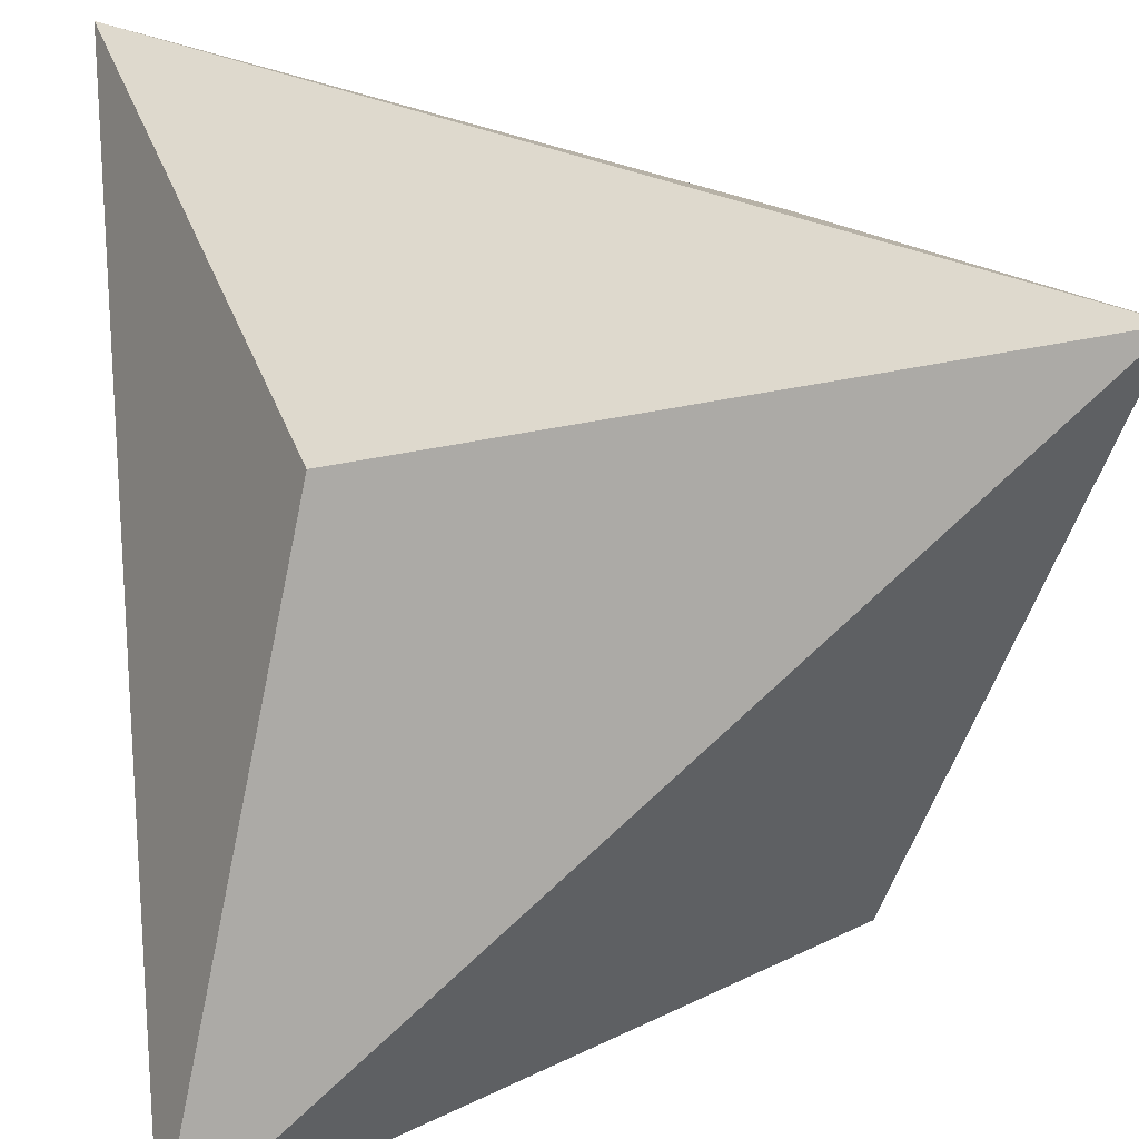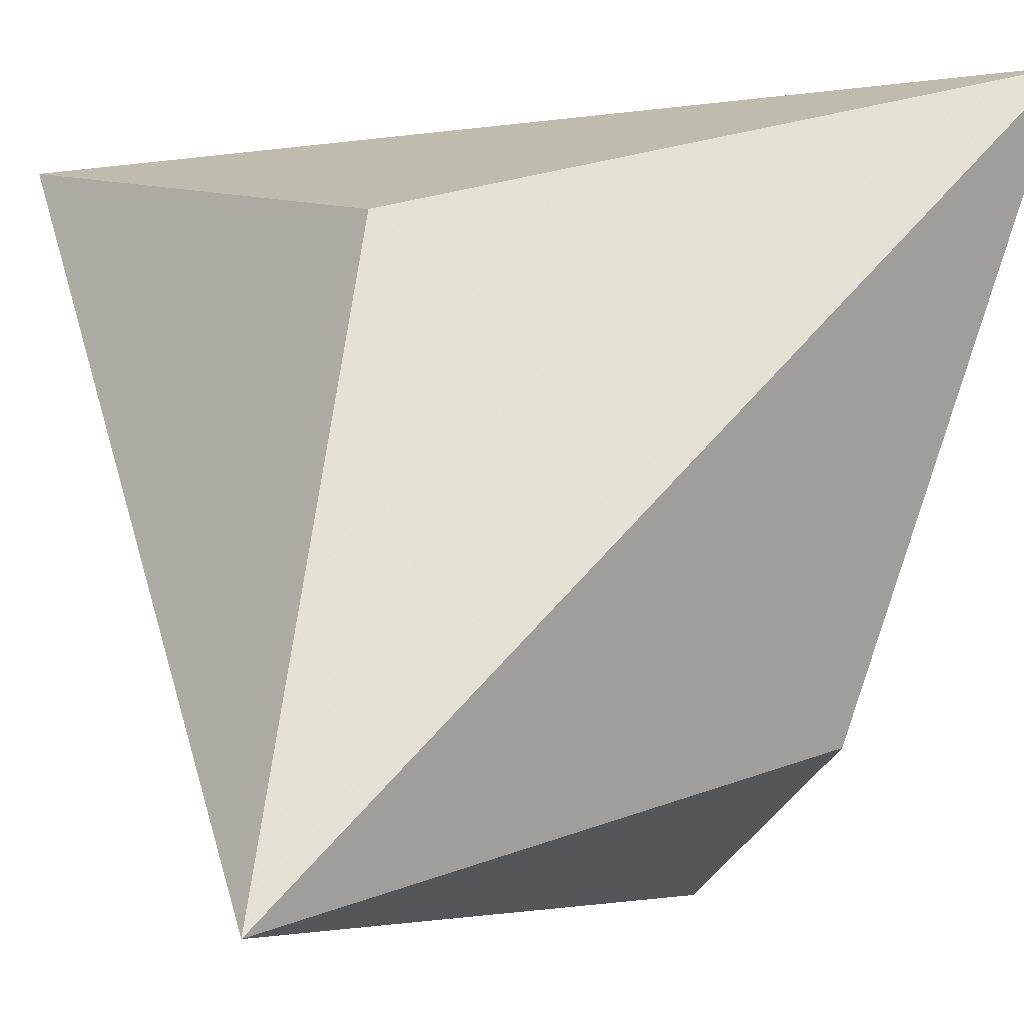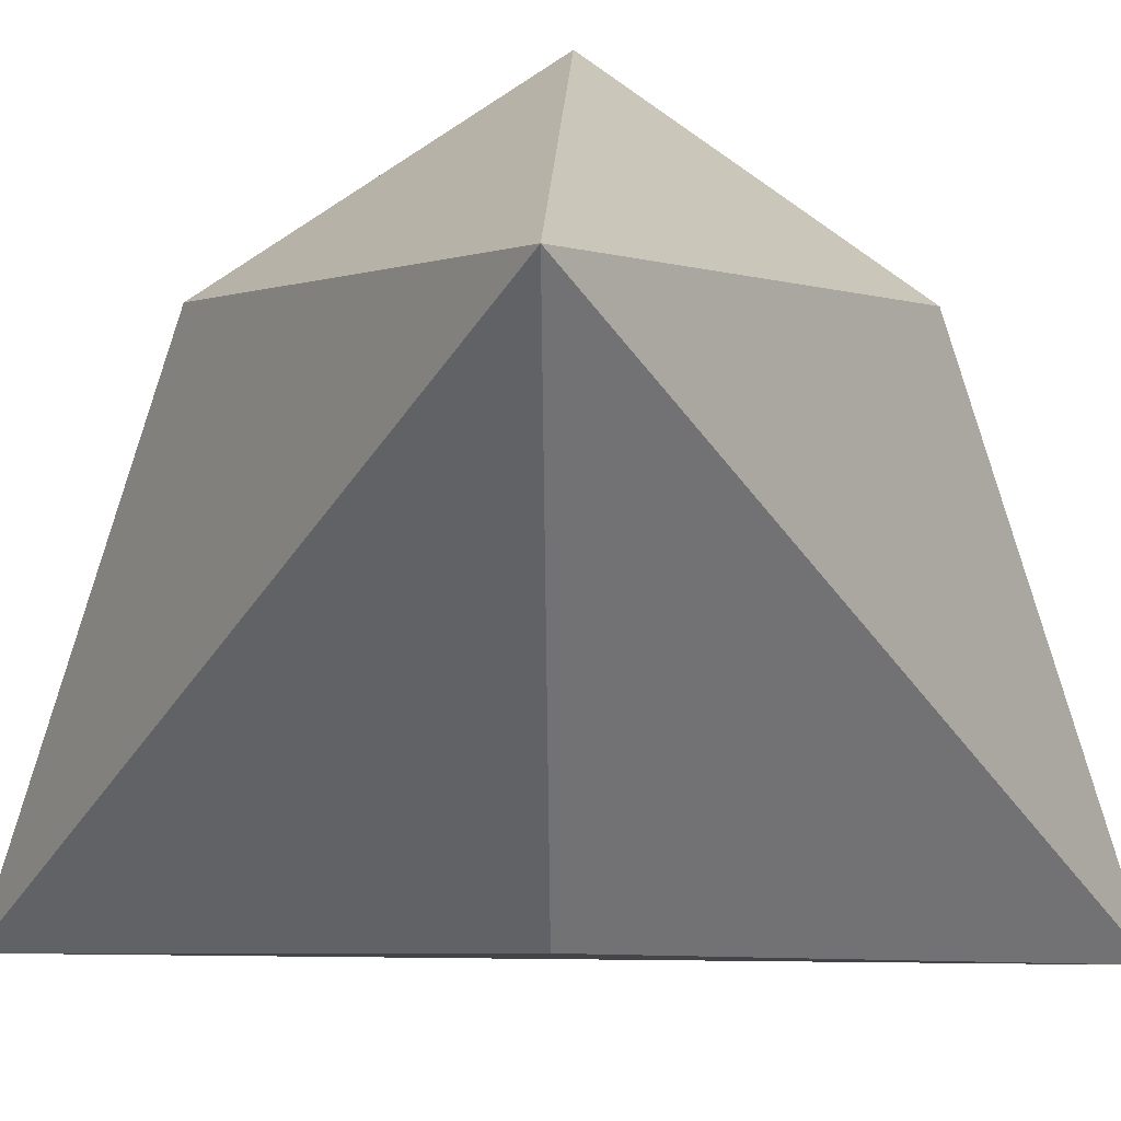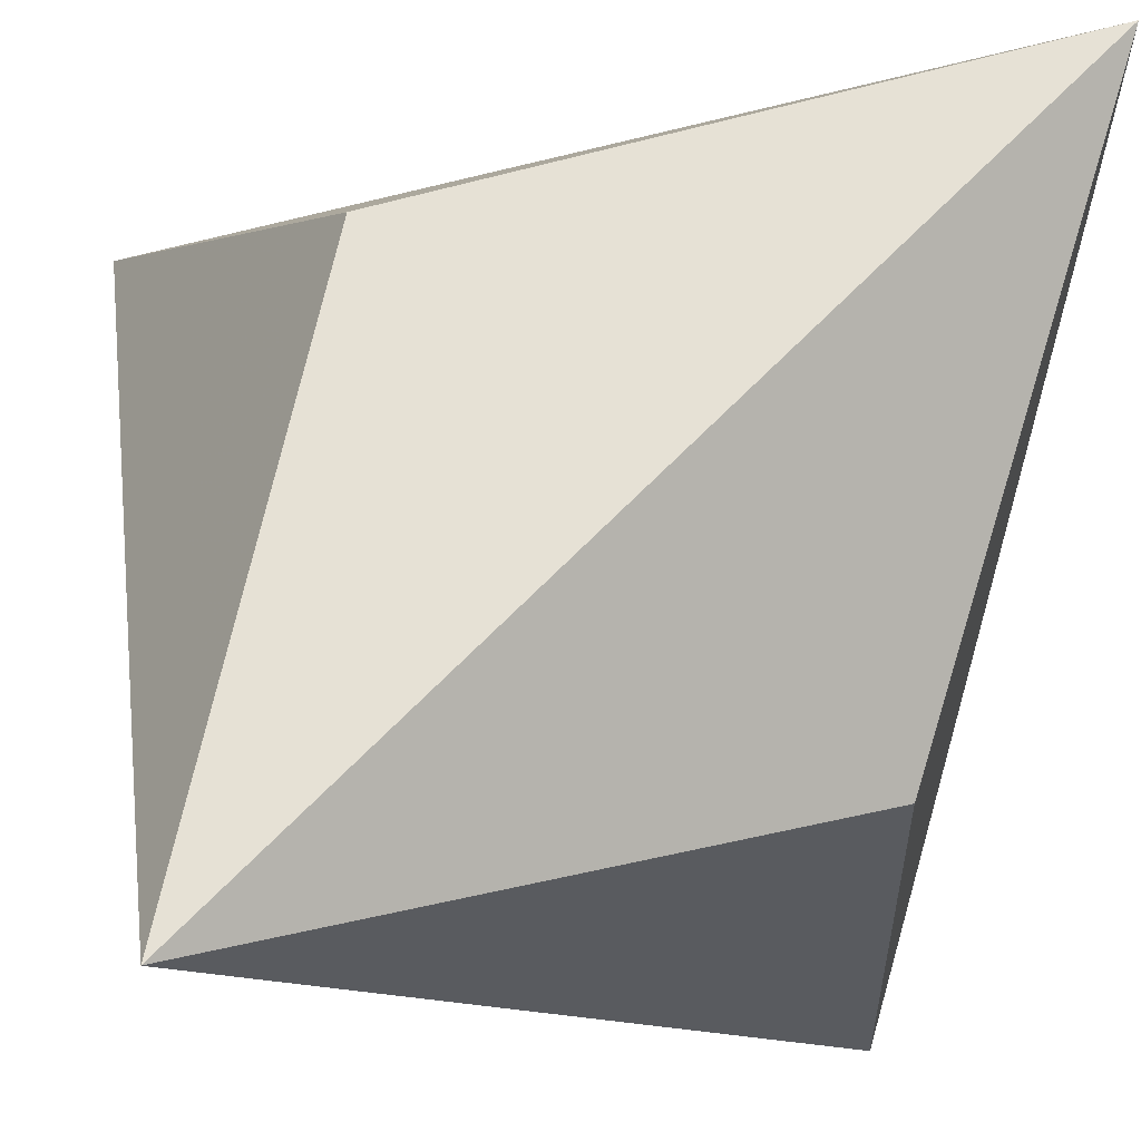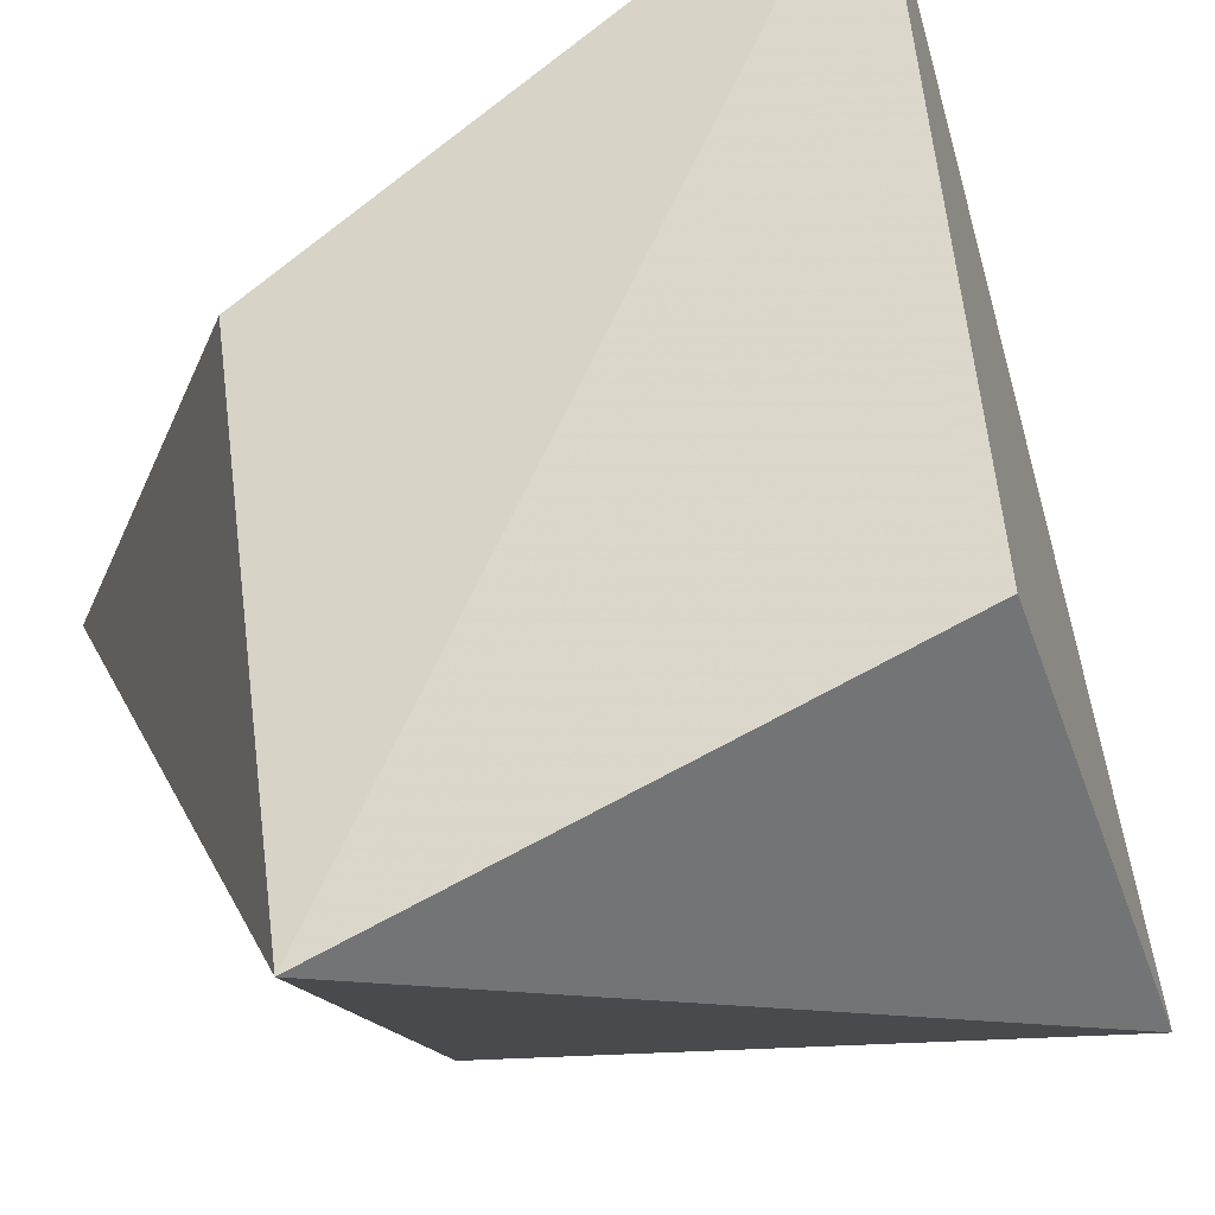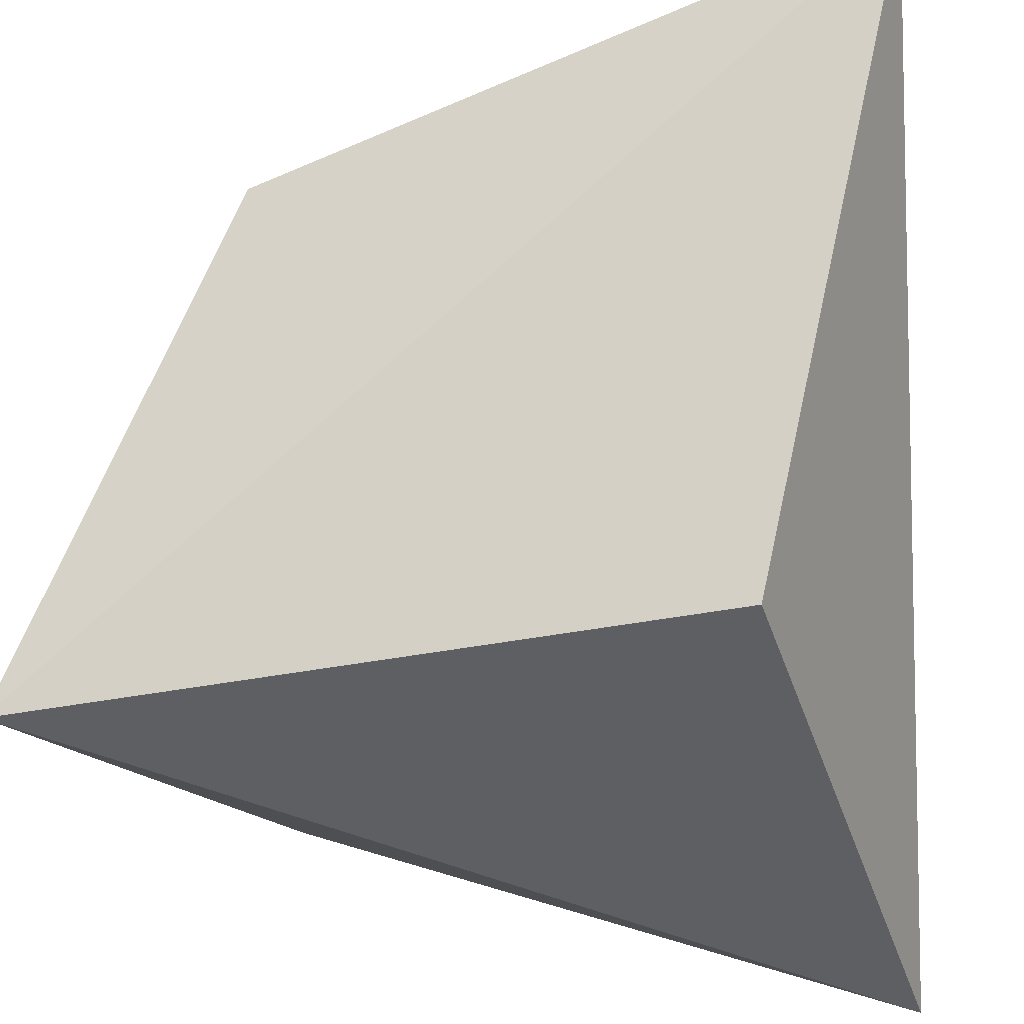
<metadata>
{"format":"obj","ext":"obj","renderer":"f3d","projection":"perspective","resolution":1024,"background":"white","views":[{"elev":29.1,"azim":-7.4,"up":"+Y"},{"elev":-6.3,"azim":157.4,"up":"+Y"},{"elev":16.7,"azim":-43.6,"up":"+Z"},{"elev":-12.9,"azim":168.1,"up":"+Y"},{"elev":59.1,"azim":-22.3,"up":"+Z"},{"elev":-29.5,"azim":-85.3,"up":"+Z"}]}
</metadata>
<code>
v 1.061 -1.061 -1.061
v -1.061 -1.061 1.061
v -1.061 1.061 -1.061
v 0.6364 -0.6364 0.6364
v 0.6364 0.6364 -0.6364
v -0.6364 0.6364 0.6364
v -0.6364 -0.6364 -0.6364
v 1.061 1.061 1.061
f 4 8 2
f 4 2 1
f 4 1 8
f 5 8 1
f 5 1 3
f 5 3 8
f 6 8 3
f 6 3 2
f 6 2 8
f 7 1 2
f 7 2 3
f 7 3 1

</code>
